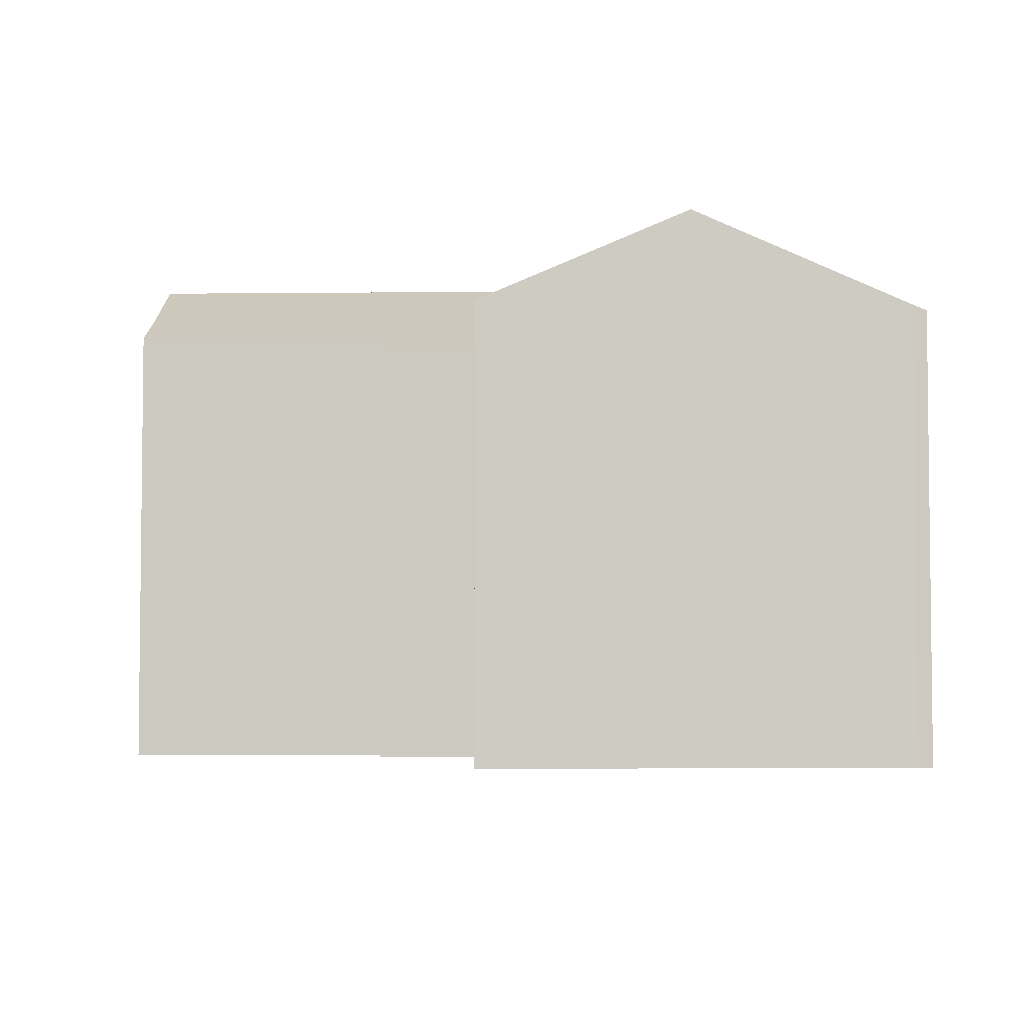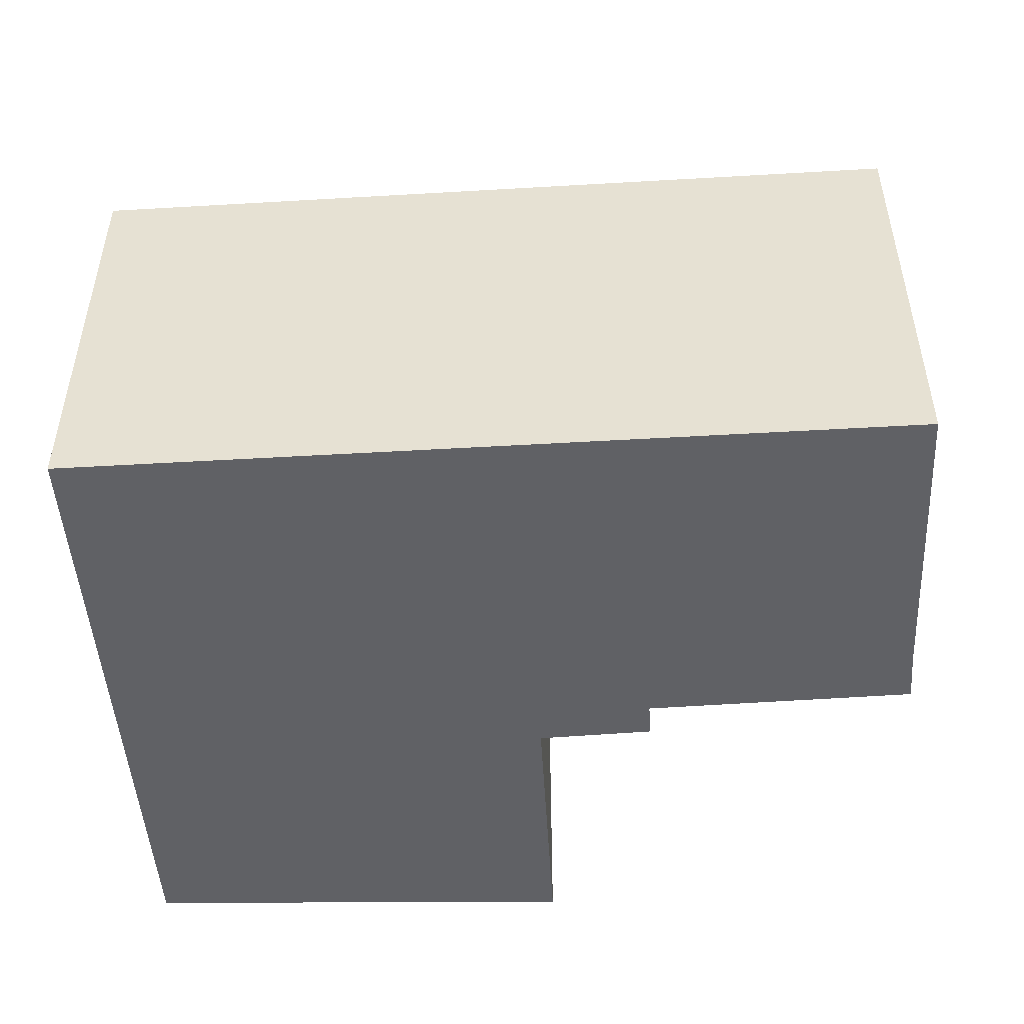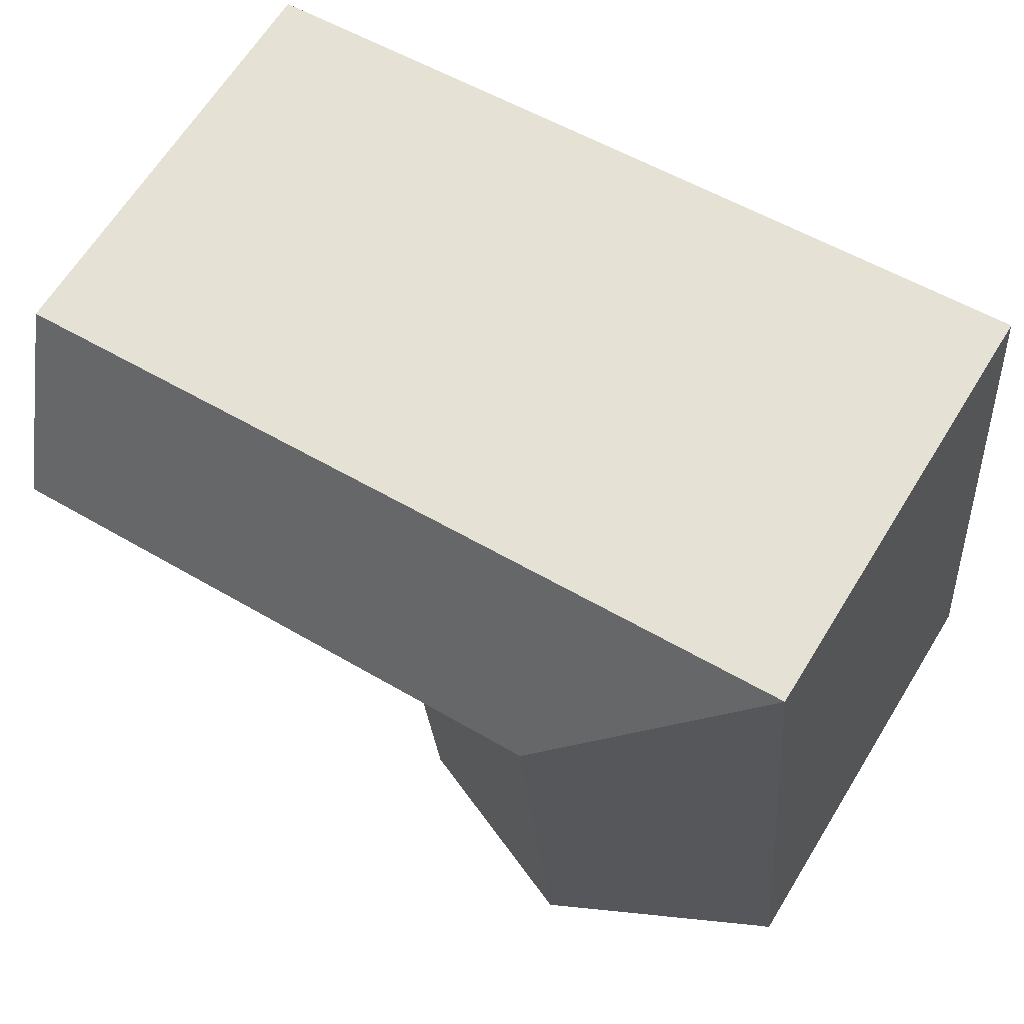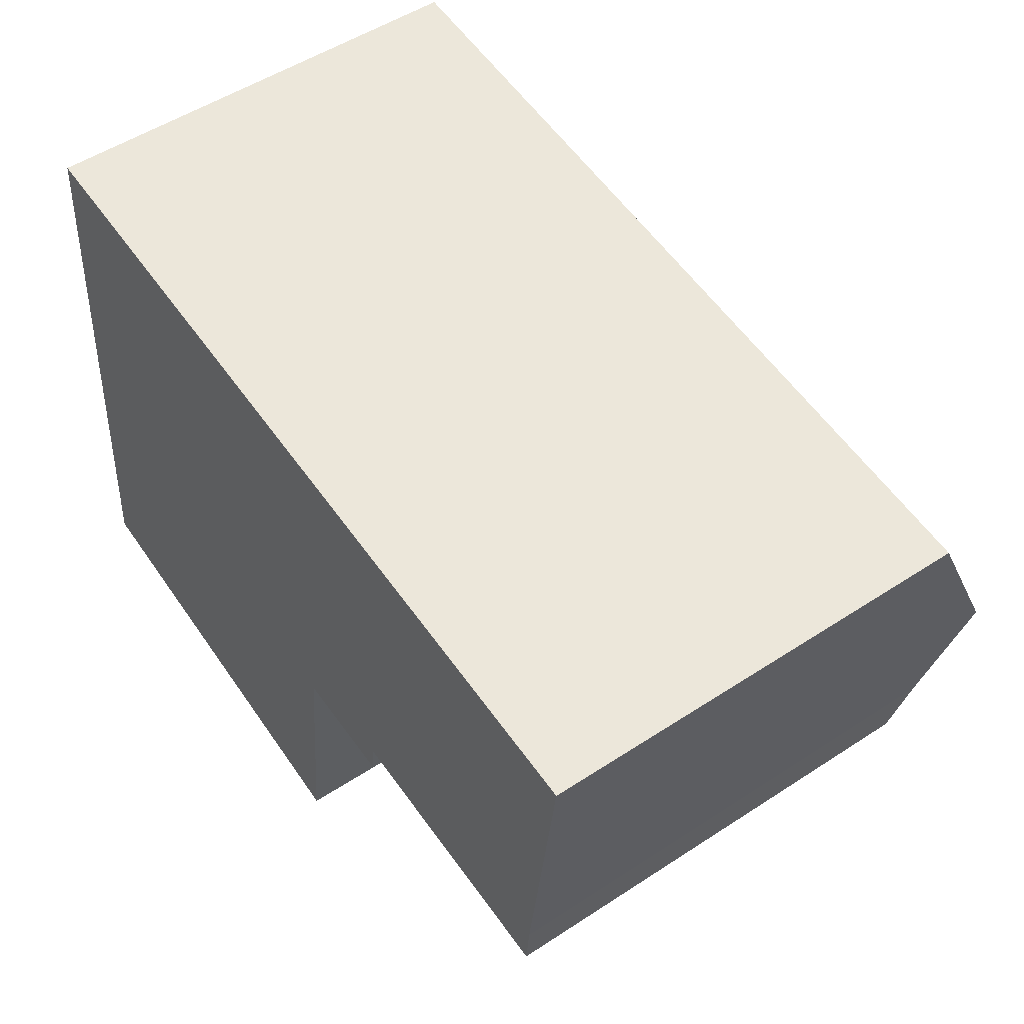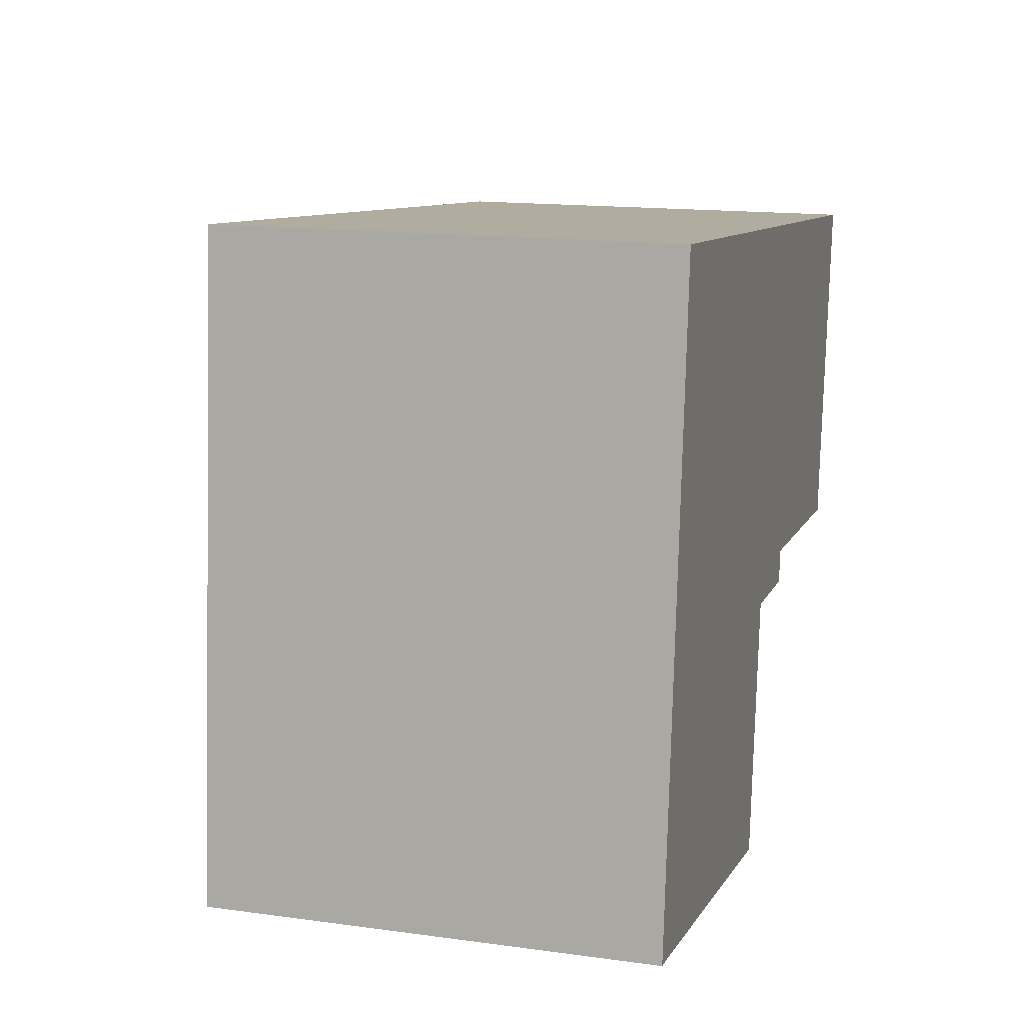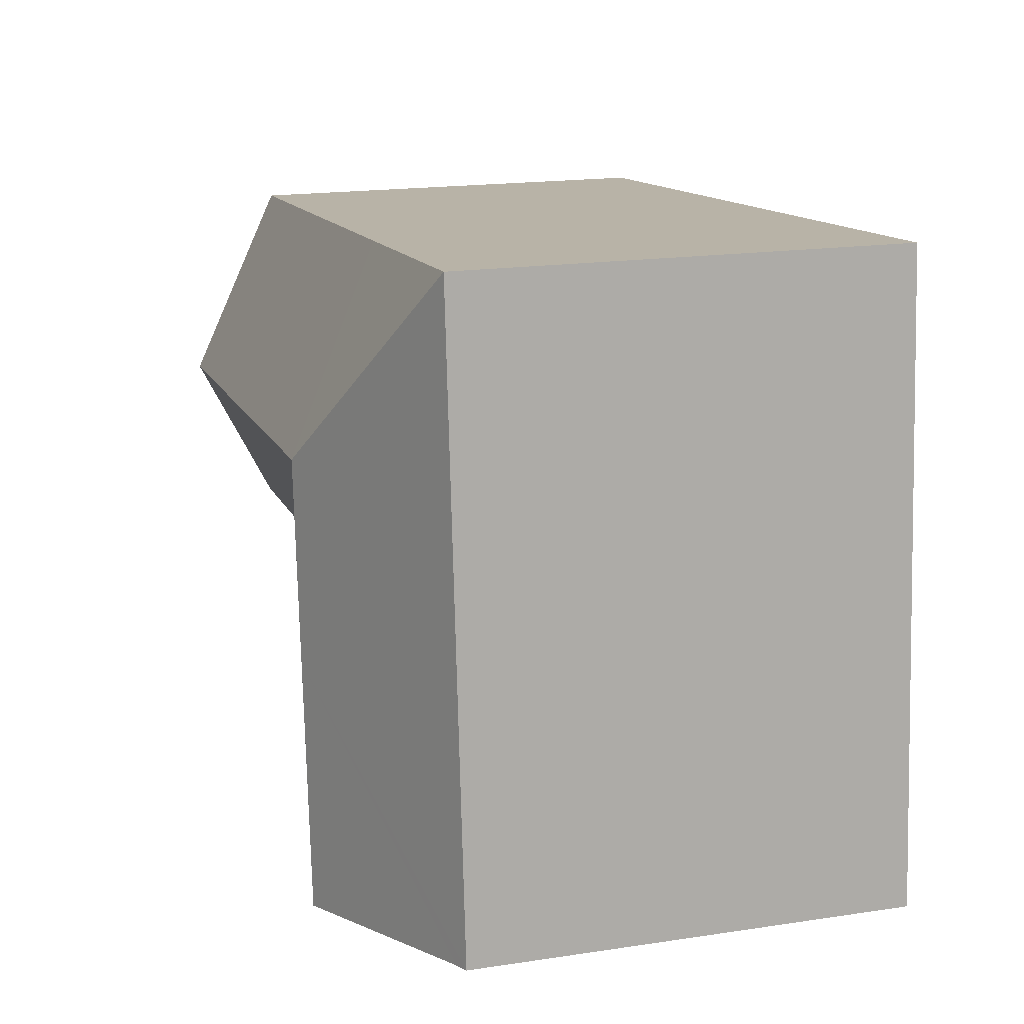
<metadata>
{"format":"obj","ext":"obj","renderer":"f3d","projection":"perspective","resolution":1024,"background":"white","views":[{"elev":-4.1,"azim":-172.4,"up":"+Y"},{"elev":-49.1,"azim":9.3,"up":"+Y"},{"elev":64.9,"azim":-148.3,"up":"+Z"},{"elev":51.8,"azim":54.6,"up":"+Z"},{"elev":15.1,"azim":-73.7,"up":"+Z"},{"elev":18.4,"azim":-106.1,"up":"+Z"}]}
</metadata>
<code>
v  32.64 18.67 9.775
v  19.08 20.68 15.19
v  33.12 20.68 13.82
v  32.48 17.71 7.823
v  22.18 17.63 8.678
v  22.05 16.98 7.361
v  18.38 16.93 7.622
v  10.28 20.68 16.05
v  18.23 16.93 7.633
v  16.32 17.34 -2.59
v  17.64 17.18 7.563
v  16.58 17.23 -2.643
v  12.69 18.93 -2.006
v  17.66 17.18 7.674
v  8.659 20.68 -1.359
v  9.561 20.68 8.354
v  0.855 16.91 9.205
v  2.276 16.91 24.5
v  0 16.91 1.036e-15
v  0.512 17.13 -0.05
v  12.69 16.92 23.49
v  19.79 16.92 22.79
v  34.02 16.92 21.4
v  16.32 1.586e-16 -2.59
v  16.58 1.618e-16 -2.643
v  12.69 1.228e-16 -2.006
v  8.659 8.321e-17 -1.359
v  0.512 3.062e-18 -0.05
v  0 0 0
v  32.48 -4.79e-16 7.823
v  22.18 -5.314e-16 8.678
v  22.05 -4.507e-16 7.361
v  17.66 -4.699e-16 7.674
v  18.23 -4.674e-16 7.633
v  18.38 -4.667e-16 7.622
v  2.276 -1.5e-15 24.5
v  0.855 -5.636e-16 9.205
v  12.69 -1.438e-15 23.49
v  19.79 -1.396e-15 22.79
v  34.02 -1.31e-15 21.4
v  32.64 -5.985e-16 9.775
v  33.12 -8.461e-16 13.82
v  17.64 -4.631e-16 7.563
g defaultobject
f 1 2 3
f 2 1 4
f 2 4 5
f 2 5 6
f 2 6 7
f 2 7 8
f 8 7 9
f 10 11 12
f 11 10 13
f 11 13 14
f 14 8 9
f 8 14 13
f 8 13 15
f 8 15 16
f 8 17 18
f 17 8 16
f 17 16 19
f 19 16 20
f 20 16 15
f 21 8 18
f 8 21 2
f 2 21 22
f 2 22 23
f 2 23 3
f 12 24 10
f 24 12 25
f 24 13 10
f 13 24 15
f 15 24 20
f 20 24 26
f 20 26 27
f 20 27 28
f 28 19 20
f 19 28 29
f 30 5 4
f 5 30 31
f 32 7 6
f 7 32 9
f 9 33 14
f 33 9 32
f 33 32 34
f 34 32 35
f 29 17 19
f 17 29 18
f 18 29 36
f 36 29 37
f 36 21 18
f 21 36 22
f 22 36 38
f 22 38 23
f 23 38 39
f 23 39 40
f 23 1 3
f 1 23 40
f 1 40 41
f 41 40 42
f 41 4 1
f 4 41 30
f 31 6 5
f 6 31 32
f 11 25 12
f 25 11 14
f 25 14 43
f 43 14 33
f 41 31 30
f 31 41 42
f 31 42 40
f 31 40 39
f 31 39 35
f 35 39 34
f 34 39 33
f 33 39 27
f 27 39 28
f 28 39 38
f 28 38 29
f 29 38 37
f 37 38 36
f 43 24 25
f 24 43 26
f 26 43 27
f 27 43 33
f 35 32 31

</code>
